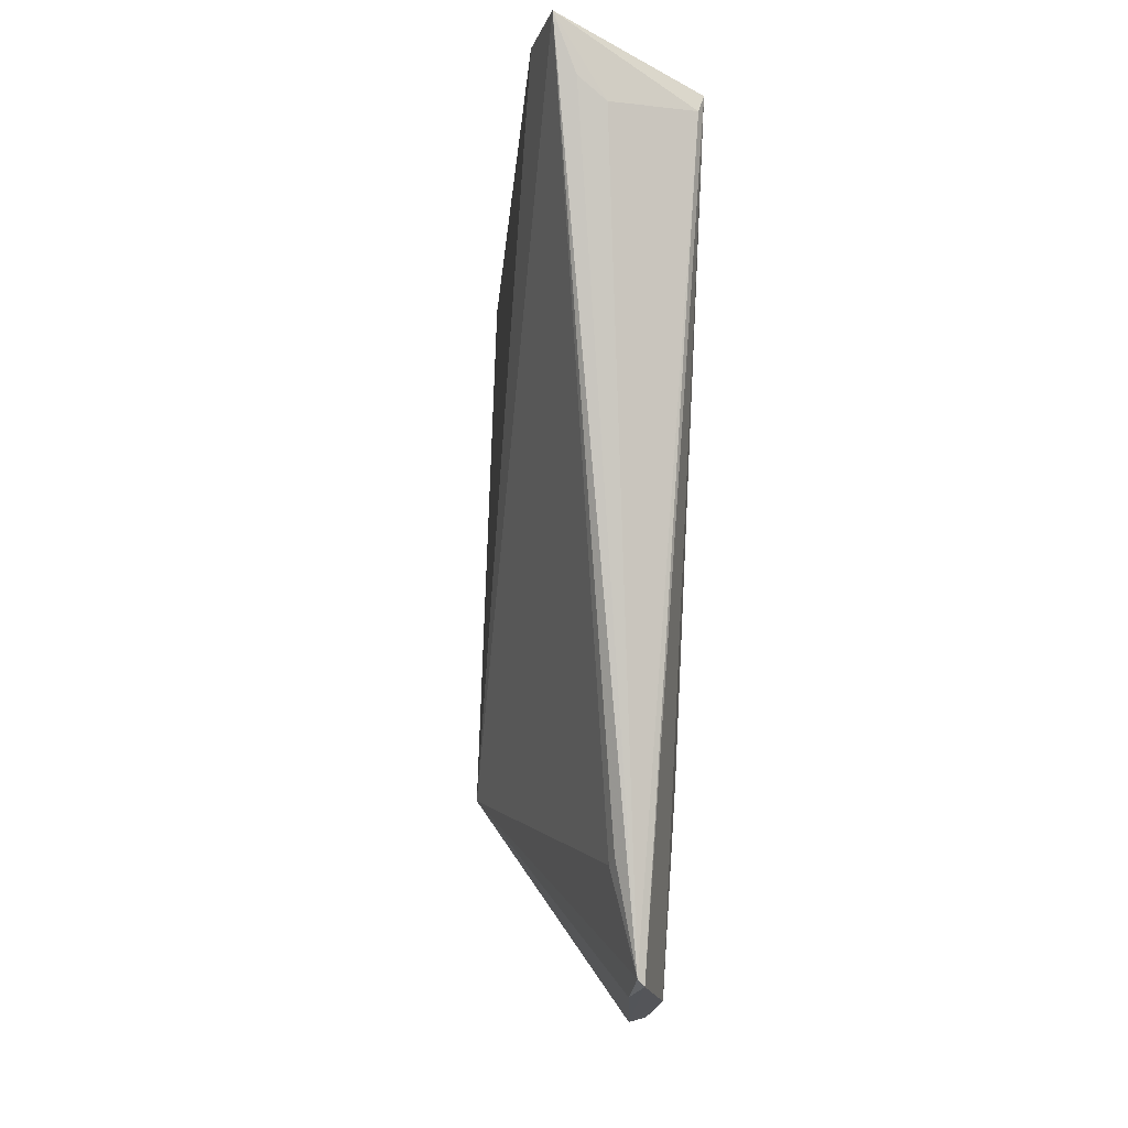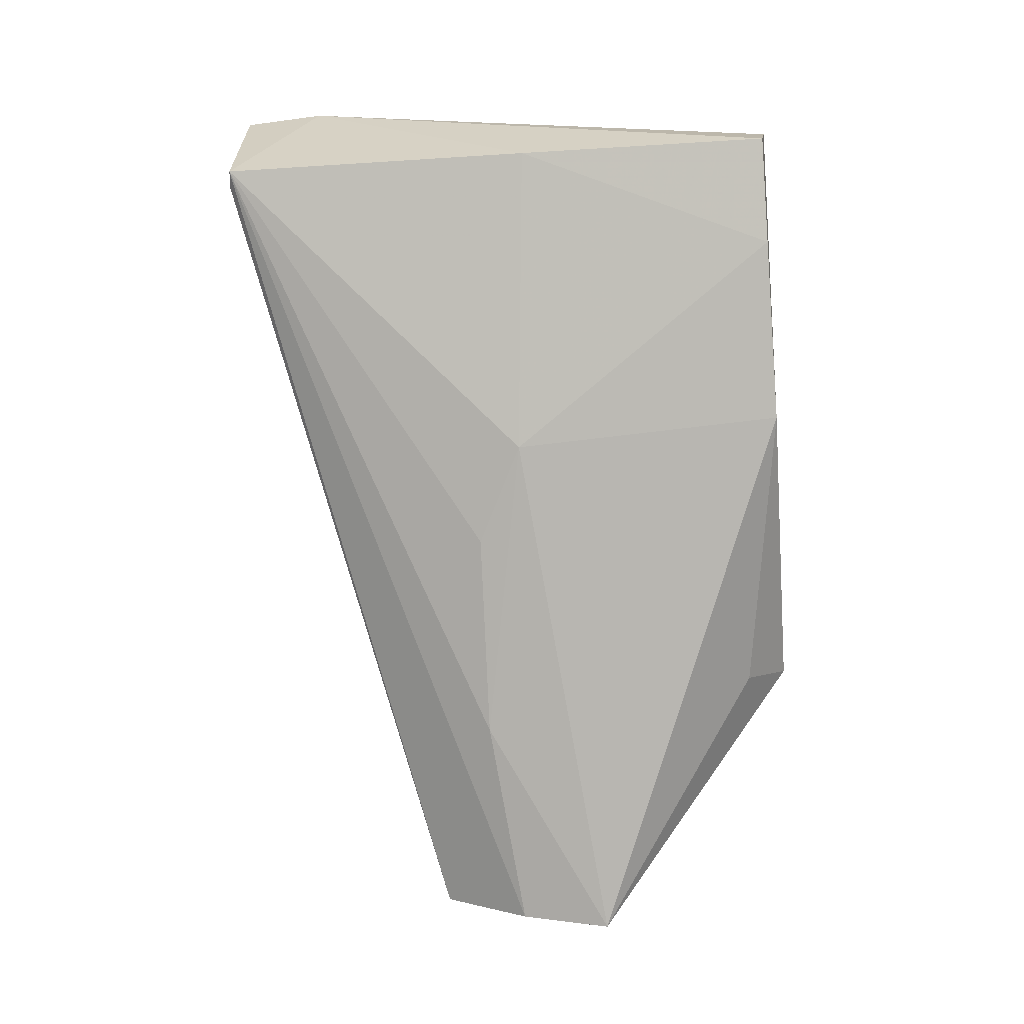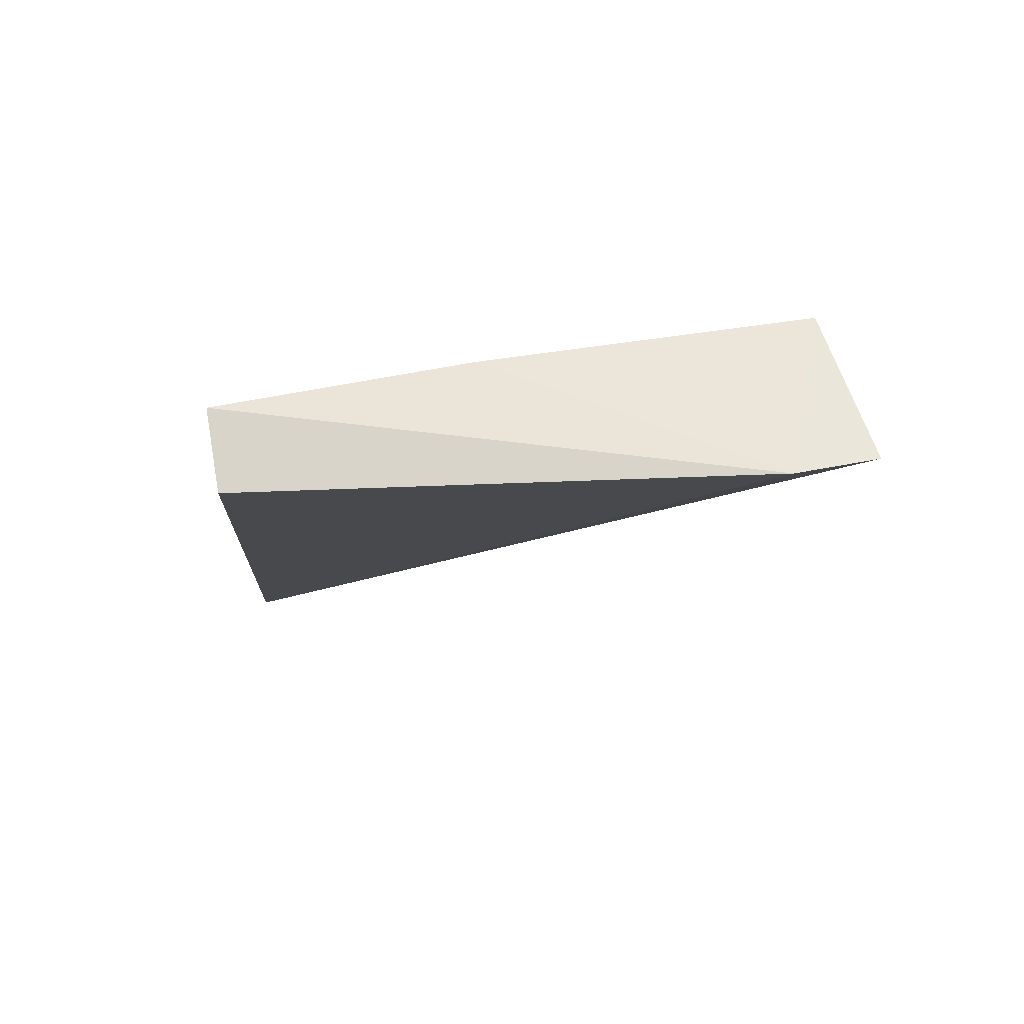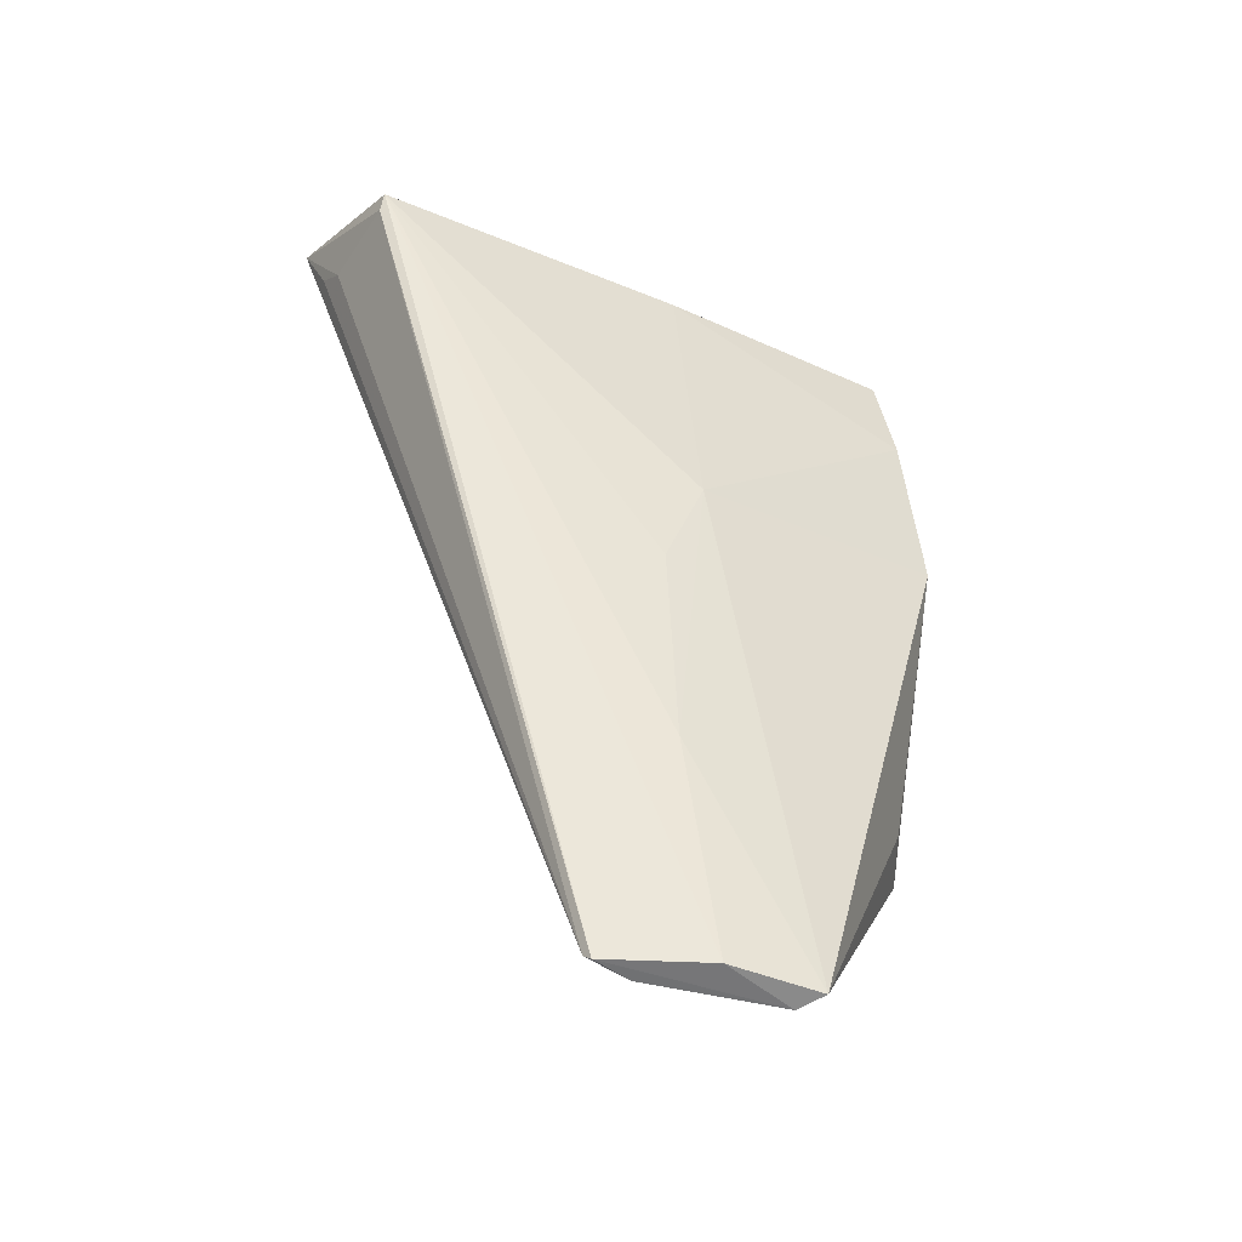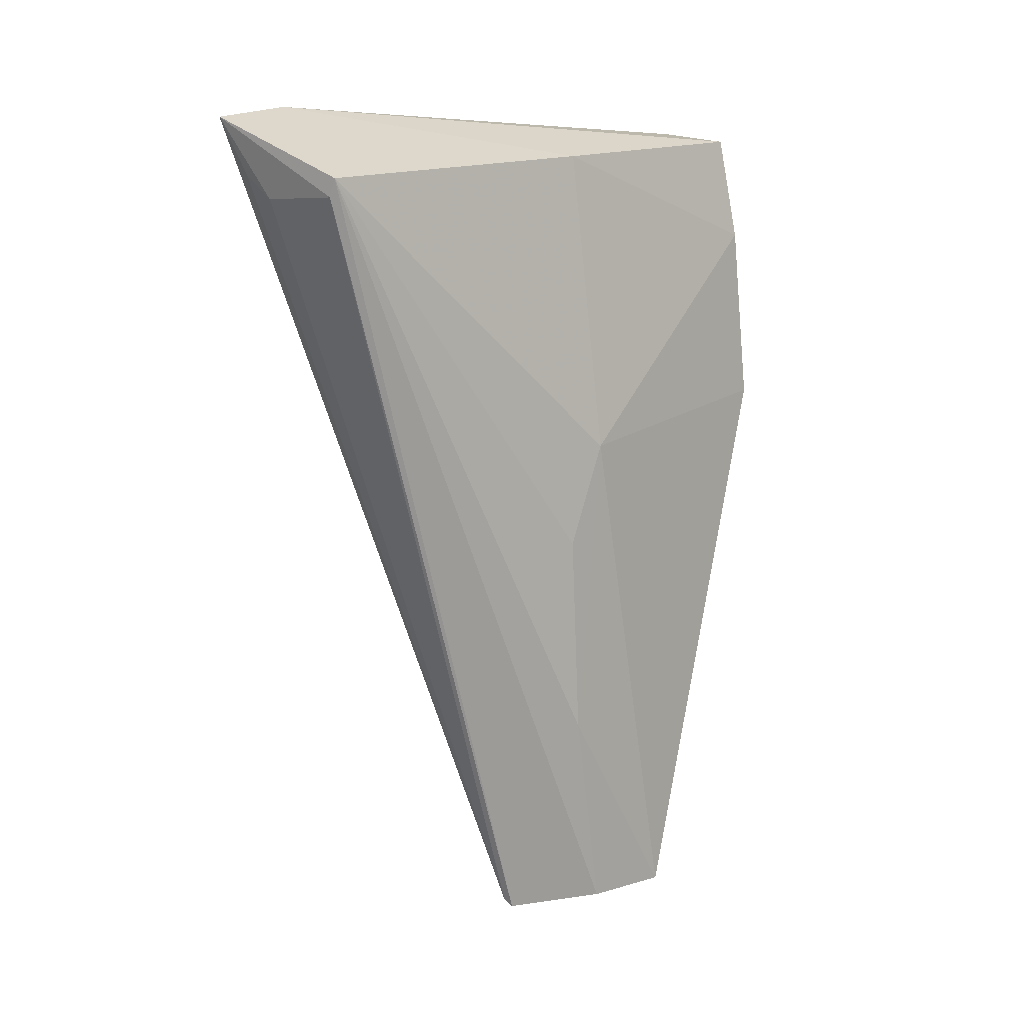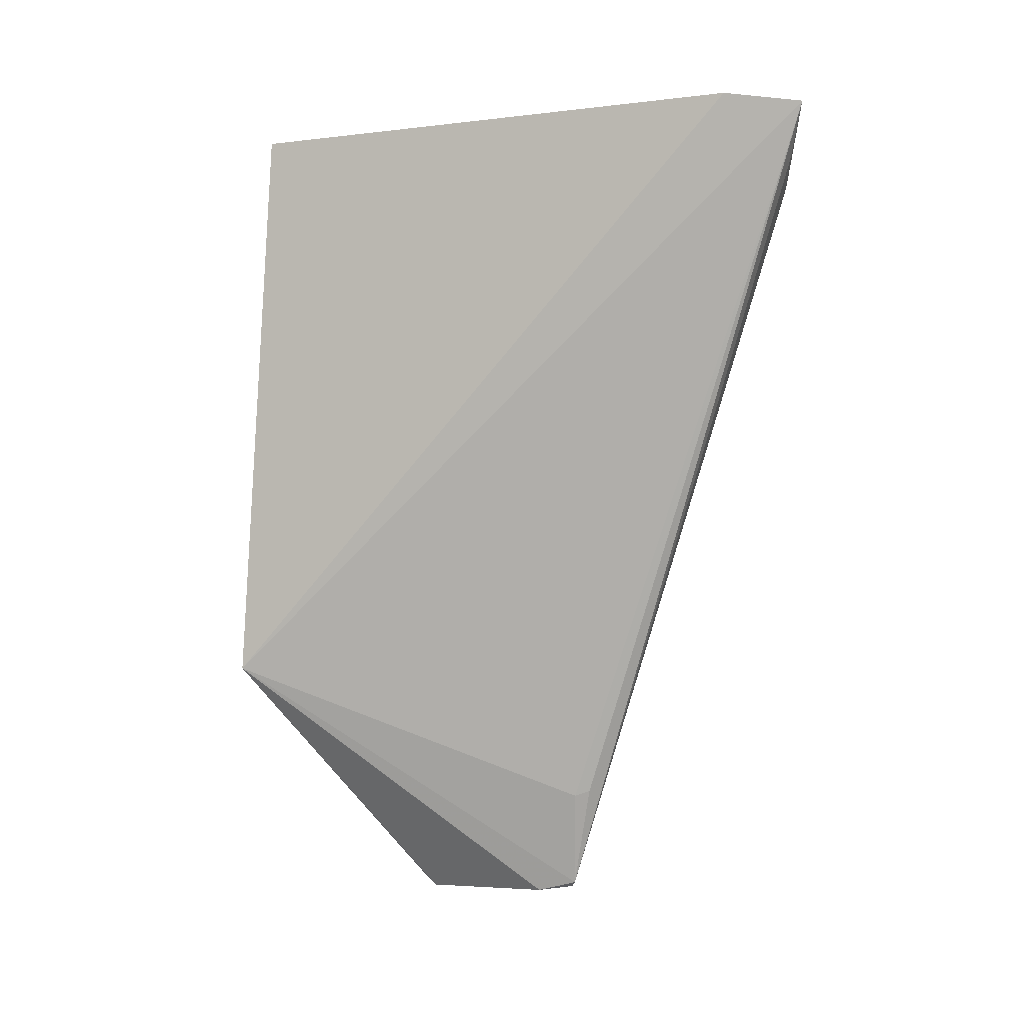
<metadata>
{"format":"obj","ext":"obj","renderer":"f3d","projection":"perspective","resolution":1024,"background":"white","views":[{"elev":-19.7,"azim":-21.3,"up":"+Y"},{"elev":8.3,"azim":90.9,"up":"+Y"},{"elev":79.2,"azim":-107.3,"up":"+Y"},{"elev":-42.8,"azim":52.9,"up":"+Y"},{"elev":11.4,"azim":37.9,"up":"+Y"},{"elev":1.4,"azim":-89.1,"up":"+Y"}]}
</metadata>
<code>
v 0.0436 0.1122 0.09086
v 0.05258 0.0433 0.05591
v 0.05178 0.1059 0.04227
v 0.0432 0.1156 0.04183
v 0.03043 0.1171 0.09085
v 0.04277 0.06523 0.0389
v 0.05017 0.1149 0.04272
v 0.05124 0.08761 0.06412
v 0.04538 0.04408 0.07097
v 0.05264 0.09046 0.04128
v 0.03117 0.118 0.08394
v 0.04777 0.1137 0.06392
v 0.05086 0.06144 0.06678
v 0.03543 0.1104 0.09012
v 0.05049 0.04267 0.0571
v 0.04301 0.05296 0.07096
v 0.0476 0.06567 0.04271
v 0.05067 0.07893 0.0676
v 0.05086 0.04359 0.06351
v 0.04305 0.1107 0.09088
v 0.03281 0.1122 0.09008
v 0.04609 0.04314 0.06751
v 0.04295 0.05343 0.07233
v 0.0461 0.04354 0.07076
f 7 3 4
f 10 8 2
f 10 3 8
f 10 6 4
f 10 4 3
f 11 6 5
f 11 4 6
f 11 7 4
f 11 5 1
f 12 3 7
f 12 8 3
f 12 1 8
f 12 11 1
f 12 7 11
f 13 2 8
f 15 6 2
f 16 5 6
f 16 6 9
f 17 10 2
f 17 2 6
f 17 6 10
f 18 13 8
f 18 8 1
f 18 1 13
f 19 2 13
f 19 15 2
f 19 13 1
f 20 14 9
f 20 1 5
f 20 5 14
f 21 14 5
f 21 5 9
f 21 9 14
f 22 9 6
f 22 6 15
f 23 16 9
f 23 9 5
f 23 5 16
f 24 19 1
f 24 9 22
f 24 22 15
f 24 15 19
f 24 20 9
f 24 1 20

</code>
